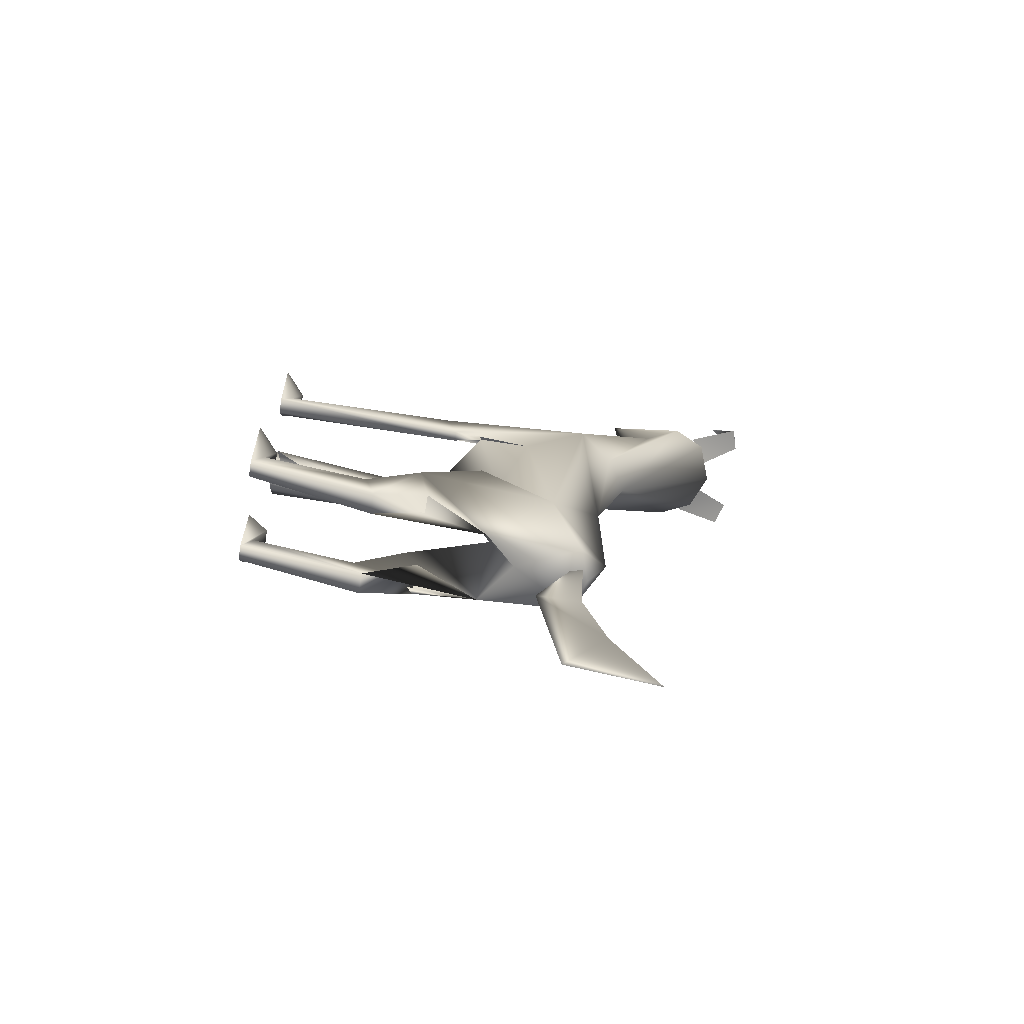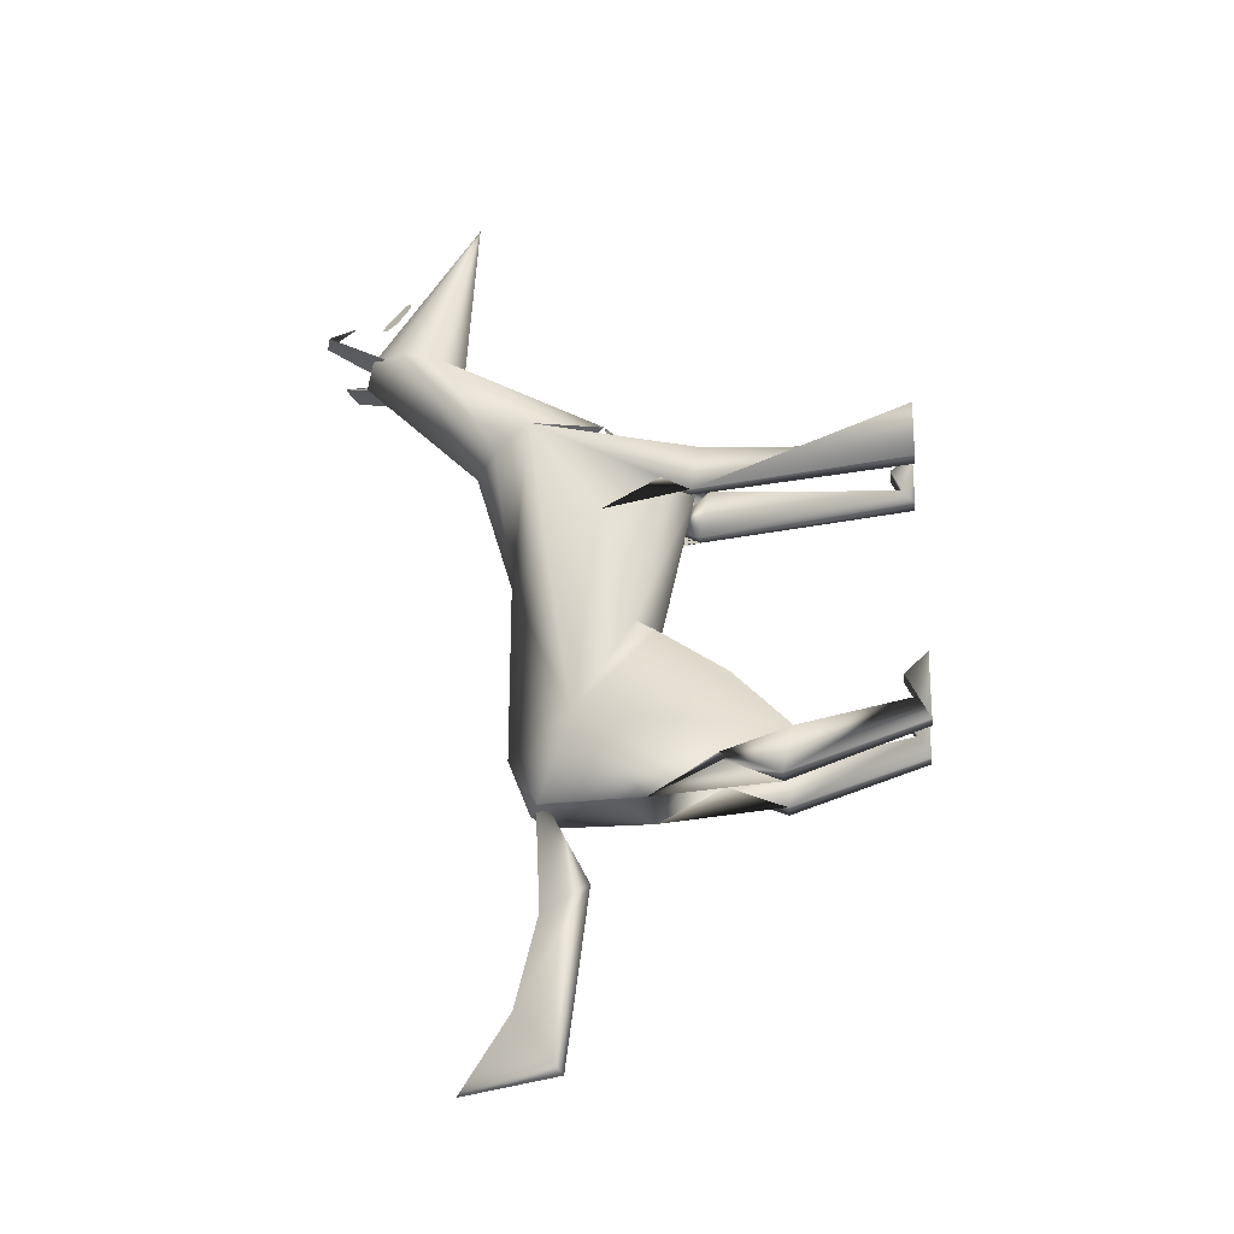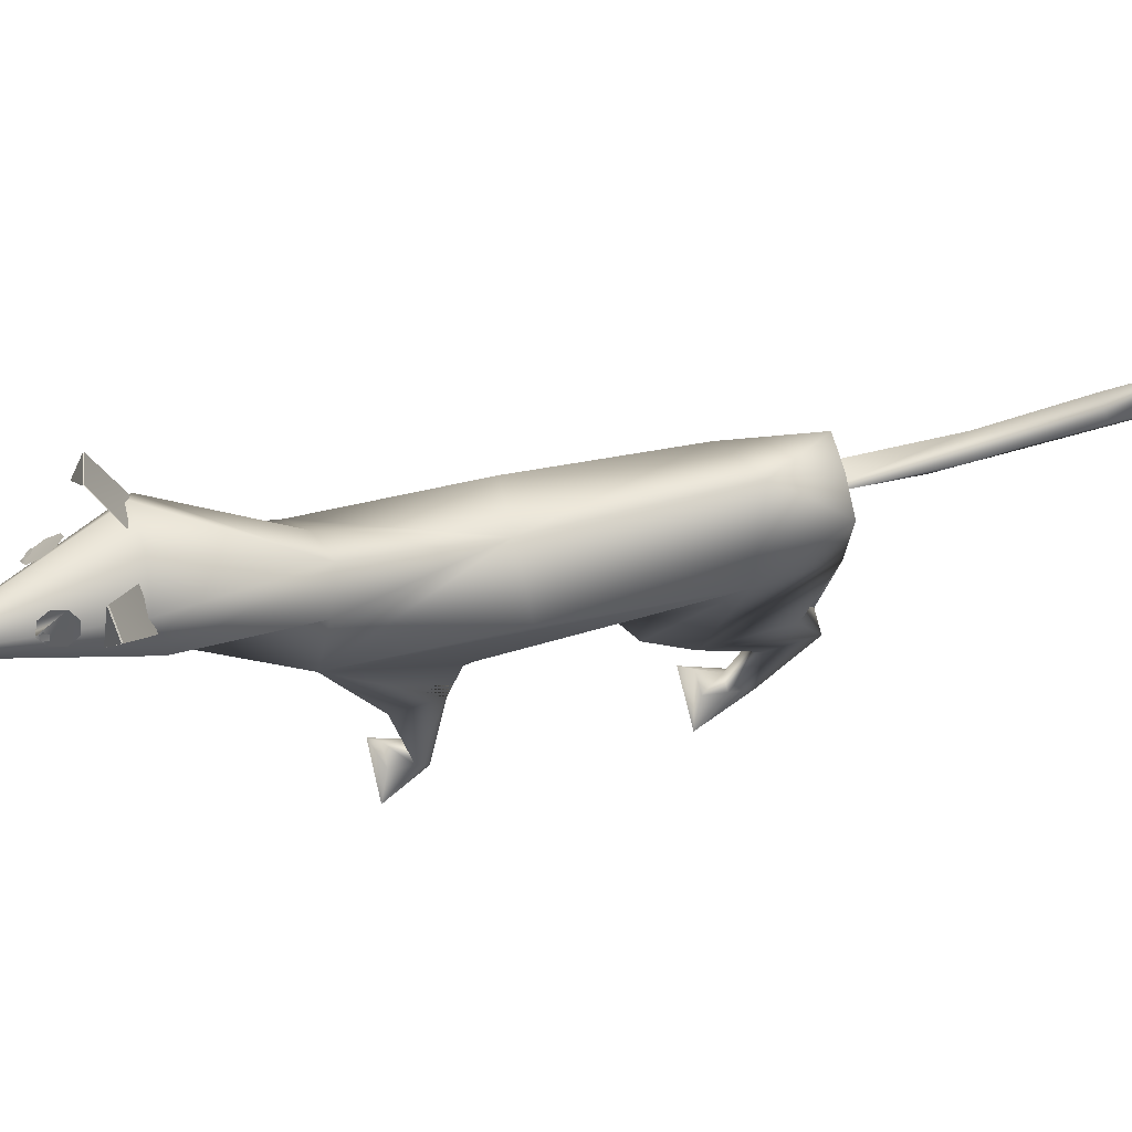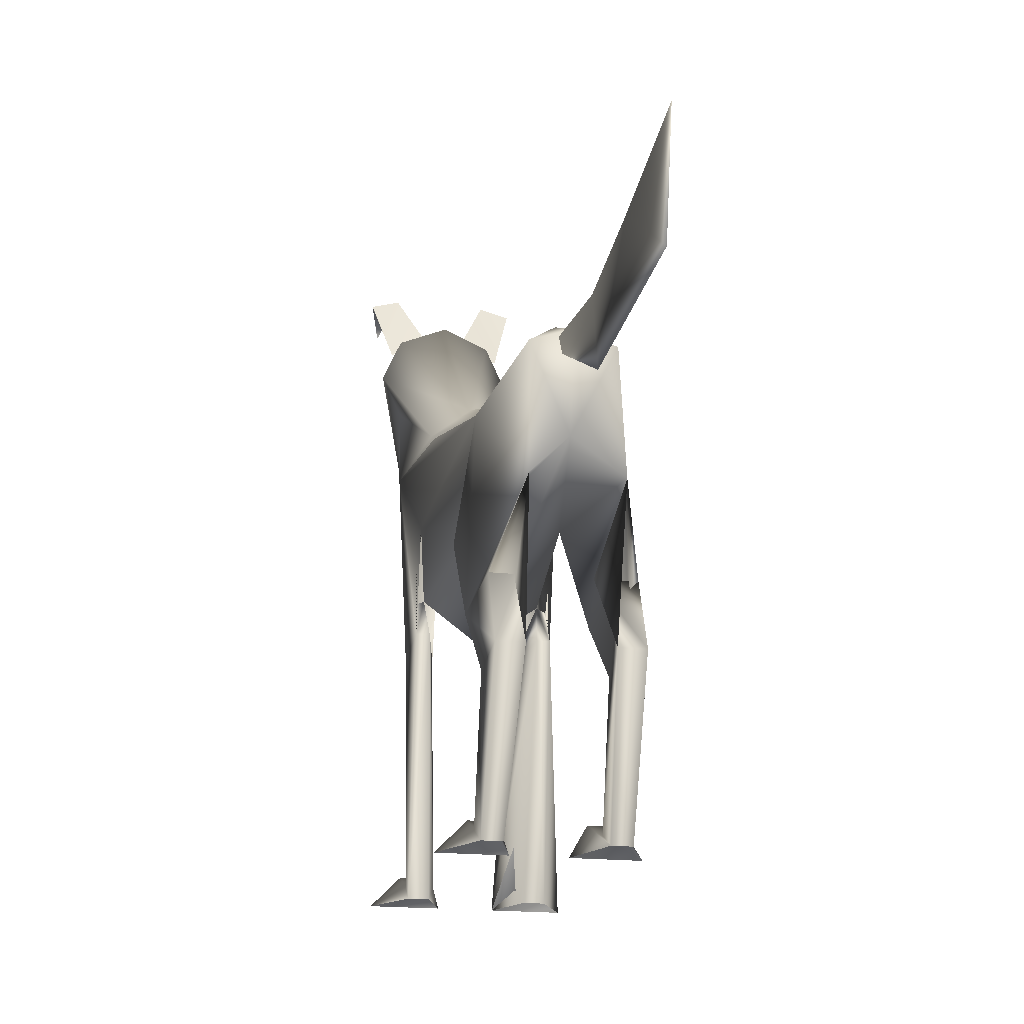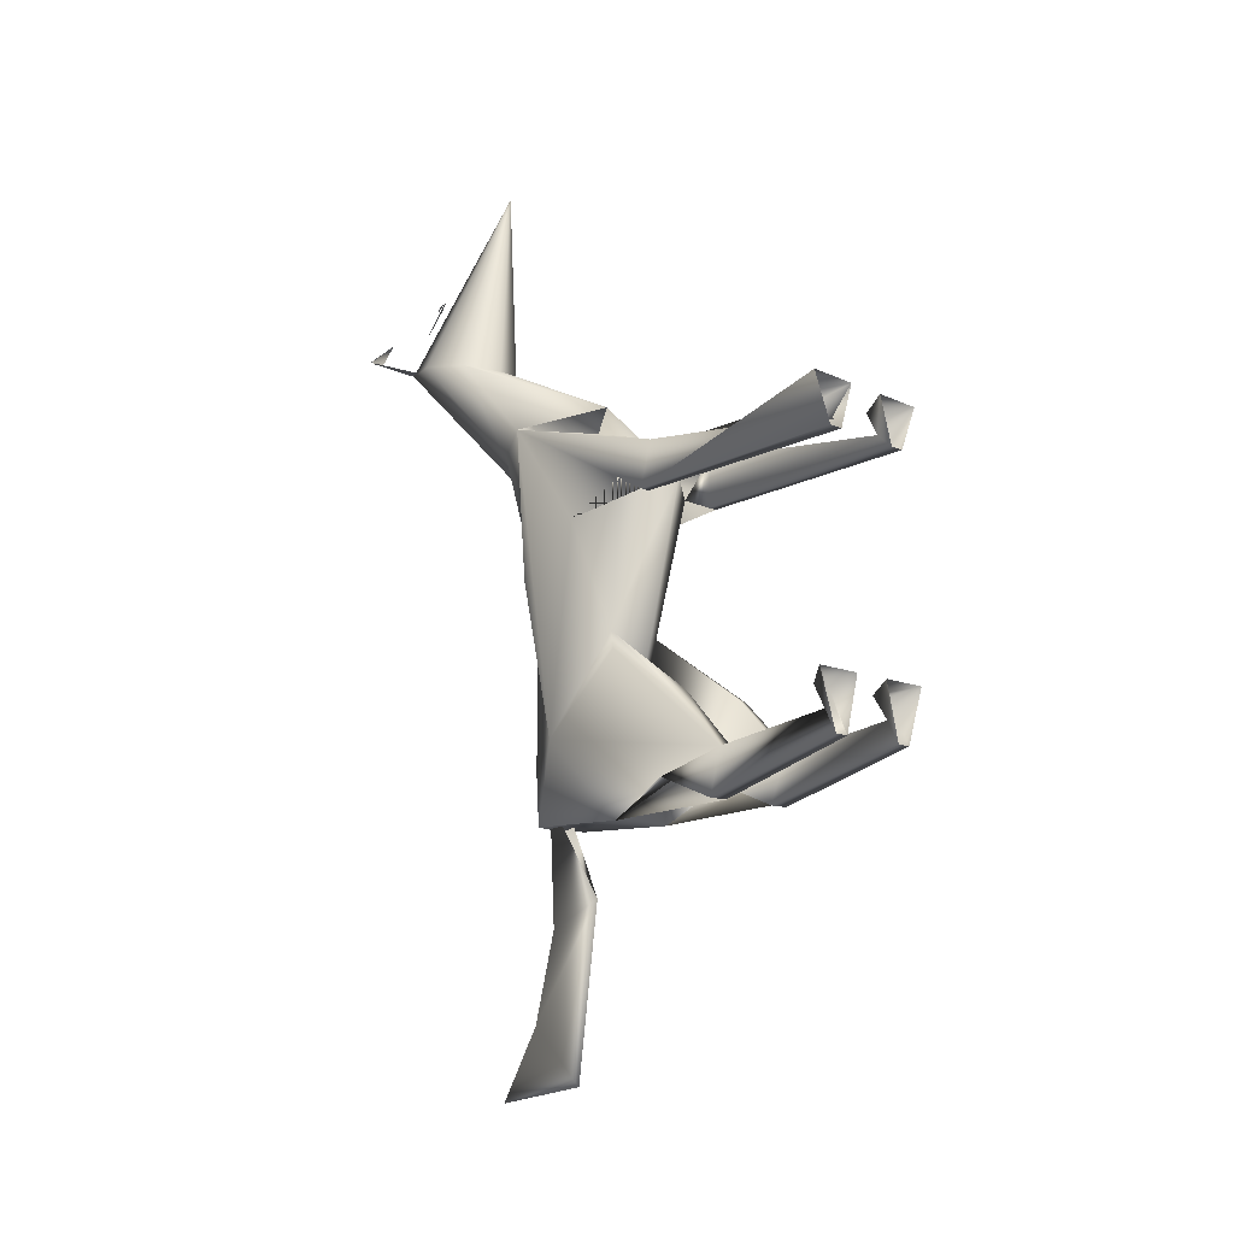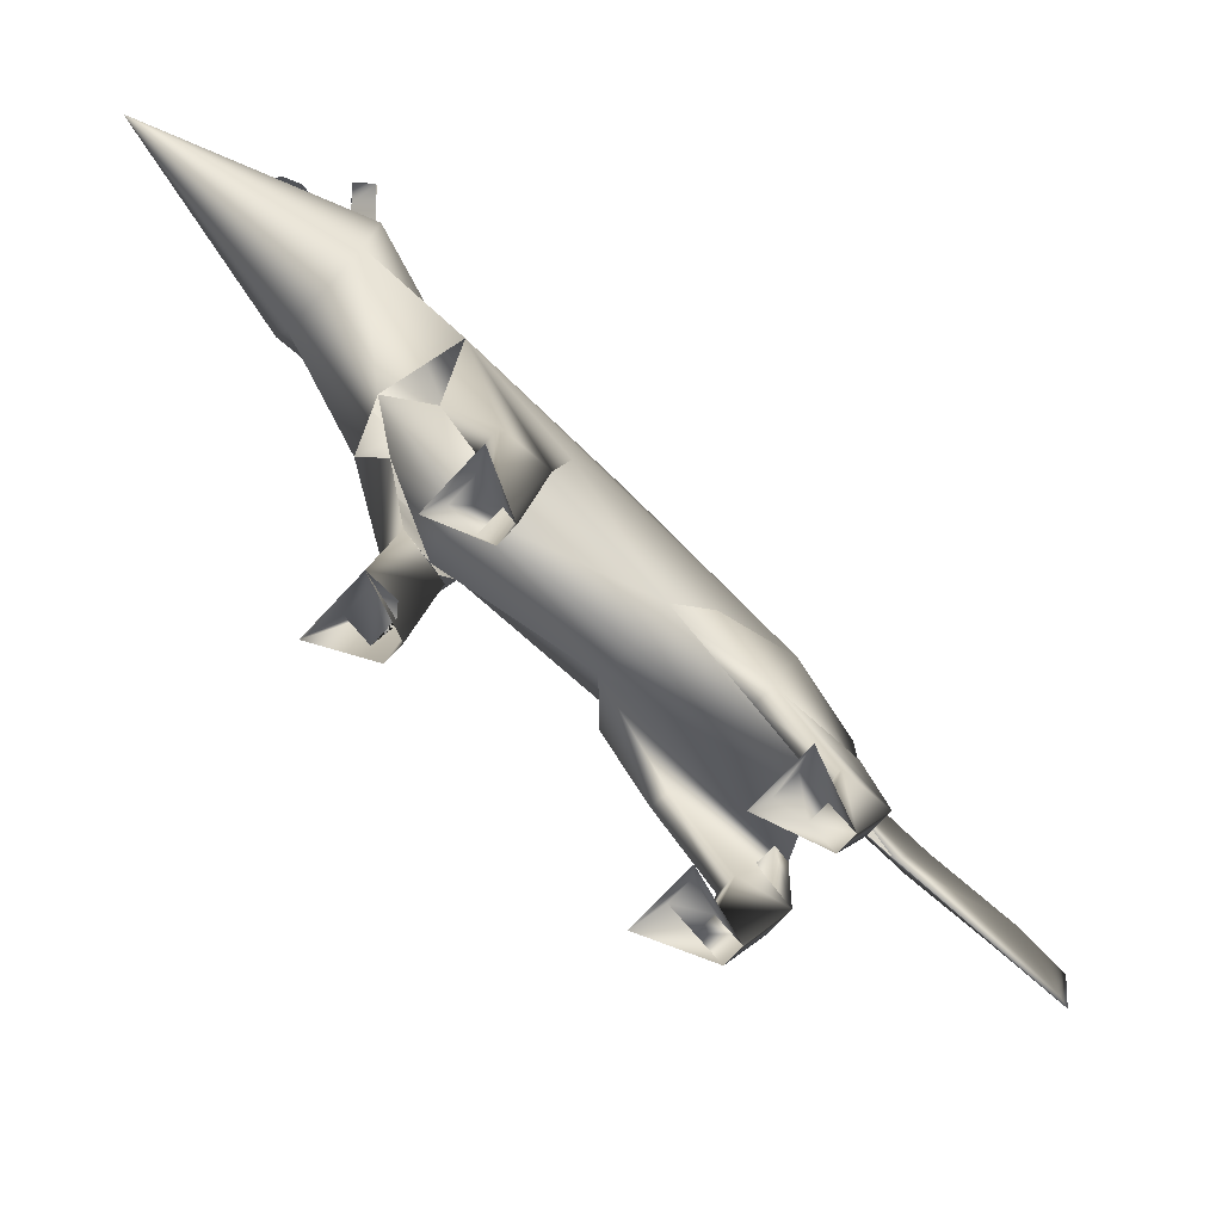
<metadata>
{"format":"obj","ext":"obj","renderer":"f3d","projection":"perspective","resolution":1024,"background":"white","views":[{"elev":-72.3,"azim":80.7,"up":"+Z"},{"elev":-25.4,"azim":-83.0,"up":"+Z"},{"elev":74.1,"azim":76.6,"up":"+Y"},{"elev":-17.2,"azim":166.9,"up":"+Y"},{"elev":-10.7,"azim":-49.6,"up":"+Z"},{"elev":-75.2,"azim":46.8,"up":"+Y"}]}
</metadata>
<code>
v 0.1648 0.5411 0.7869
v 0.1479 0.5044 0.7863
v 0.05704 0.5644 0.7874
v 0.1648 0.4094 0.6948
v 0.06519 0.5044 0.7863
v 0.1065 0.3395 0.7181
v 0.1648 0.3978 0.5376
v 0.1415 0.3978 0.2929
v 0.1415 0.2929 0.2929
v 0.1415 0.3046 0.4793
v 0.1648 0.2813 0.456
v 0.1648 0.223 0.3279
v 0.1648 0.1648 0.3046
v 0.1648 0.0483 0.3978
v 0.1561 0.2784 0.6203
v 0.1881 0.025 0.6774
v 0.1648 0.2347 0.6541
v 0.1648 0.2755 0.6232
v 0.1316 0.329 0.6832
v 0.1415 0.2347 0.6541
v 0.1298 0.025 0.6774
v 0.1473 0.025 0.6308
v 0.1065 0.3279 0.3046
v 0.1415 0.223 0.3279
v 0.1473 0.025 0.3512
v 0.1473 0.2056 0.4094
v 0.1415 0.0483 0.3978
v 0.06577 0.2929 0.2929
v 0.06577 0.025 0.3512
v 0.0716 0.0483 0.3978
v 0.06577 0.03665 0.3745
v 0.06577 0.1531 0.3512
v 0.0716 0.3046 0.4793
v 0.025 0.025 0.4094
v 0.0483 0.0483 0.3978
v 0.0483 0.03665 0.3745
v 0.0483 0.1531 0.3512
v 0.0483 0.2114 0.4094
v 0.0483 0.2813 0.456
v 0.0483 0.025 0.3512
v 0.0716 0.3978 0.2929
v 0.0716 0.2347 0.6541
v 0.08325 0.025 0.6774
v 0.0483 0.4094 0.6948
v 0.0483 0.0483 0.6657
v 0.0483 0.3628 0.3745
v 0.1065 0.4327 0.5376
v 0.1182 0.4036 0.3221
v 0.0949 0.4036 0.3221
v 0.0949 0.3978 0.1939
v 0.1182 0.4211 0.1007
v 0.1065 0.4735 0.025
v 0.0483 0.5411 0.7869
v 0.1065 0.5929 0.7822
v 0.1479 0.5778 0.7874
v 0.1065 0.4886 0.7857
v 0.1065 0.4764 0.975
v 0.1258 0.5859 0.7915
v 0.1561 0.5644 0.7874
v 0.1648 0.5929 0.8201
v 0.1724 0.6191 0.8061
v 0.1473 0.6267 0.8096
v 0.0483 0.5929 0.8201
v 0.06577 0.6273 0.8096
v 0.04073 0.6191 0.8061
v 0.08732 0.5859 0.7915
v 0.1397 0.4479 0.6768
v 0.07334 0.4479 0.6768
v 0.1065 0.4712 0.6645
v 0.06519 0.5778 0.7874
v 0.1648 0.3628 0.3745
v 0.1065 0.4327 0.3512
v 0.1648 0.2114 0.4094
v 0.1648 0.025 0.3512
v 0.1881 0.025 0.4094
v 0.1648 0.03665 0.3745
v 0.1648 0.1531 0.3512
v 0.1065 0.2463 0.6308
v 0.1648 0.2463 0.6075
v 0.1648 0.025 0.6308
v 0.1648 0.0483 0.6657
v 0.1648 0.03665 0.6424
v 0.1648 0.3355 0.5912
v 0.1415 0.03665 0.6424
v 0.1415 0.0483 0.6657
v 0.1531 0.2463 0.6075
v 0.1415 0.1648 0.3046
v 0.1473 0.1531 0.3512
v 0.1473 0.03665 0.3745
v 0.1298 0.025 0.4094
v 0.08325 0.223 0.3279
v 0.0716 0.1648 0.3046
v 0.08325 0.025 0.4094
v 0.06577 0.2056 0.4094
v 0.0483 0.1648 0.3046
v 0.0483 0.223 0.3279
v 0.1065 0.4094 0.2929
v 0.1065 0.2813 0.4793
v 0.0815 0.329 0.6832
v 0.05704 0.2784 0.6203
v 0.05995 0.2463 0.6075
v 0.0716 0.0483 0.6657
v 0.0716 0.03665 0.6424
v 0.06577 0.025 0.6308
v 0.0483 0.2463 0.6075
v 0.0483 0.025 0.6308
v 0.0483 0.2755 0.6232
v 0.0483 0.3355 0.5912
v 0.0483 0.03665 0.6424
v 0.025 0.025 0.6774
v 0.0483 0.2347 0.6541
v 0.0483 0.3978 0.5376
v 0.1182 0.3978 0.1939
v 0.0949 0.4211 0.1007
v 0.1065 0.3512 0.223
v 0.1473 0.6273 0.8102
v 0.1724 0.6197 0.8067
v 0.1648 0.5929 0.8206
v 0.04073 0.6191 0.8067
v 0.06577 0.6273 0.8102
v 0.0483 0.5929 0.8206
v 0.1724 0.6191 0.8055
v 0.1473 0.6273 0.809
v 0.1258 0.5859 0.7909
v 0.1561 0.5644 0.7869
v 0.08732 0.5859 0.7909
v 0.06577 0.6273 0.809
v 0.04073 0.6191 0.8055
v 0.05704 0.5644 0.7869
v 0.07684 0.5533 0.8579
v 0.07509 0.5463 0.8637
v 0.07334 0.5498 0.8591
v 0.07917 0.5486 0.8655
v 0.07975 0.5527 0.862
v 0.1363 0.5533 0.8579
v 0.1397 0.5498 0.8591
v 0.138 0.5463 0.8643
v 0.1339 0.5486 0.8655
v 0.1333 0.5527 0.862
v 0.1246 0.5684 0.8521
v 0.1287 0.5731 0.8405
v 0.1363 0.5684 0.834
v 0.1427 0.5568 0.8375
v 0.145 0.5457 0.8486
v 0.1409 0.5411 0.8608
v 0.1328 0.5457 0.8678
v 0.1333 0.5457 0.8672
v 0.1263 0.5568 0.8637
v 0.08849 0.5684 0.8521
v 0.08441 0.5731 0.8405
v 0.07684 0.5684 0.834
v 0.07043 0.5568 0.8375
v 0.0681 0.5457 0.8486
v 0.07218 0.5411 0.8608
v 0.08033 0.5457 0.8678
v 0.07975 0.5457 0.8672
v 0.08674 0.5568 0.8637
v 0.07975 0.5457 0.8678
v 0.07975 0.5457 0.8684
v 0.07218 0.5411 0.8614
v 0.0681 0.5457 0.8492
v 0.07043 0.5568 0.8381
v 0.07684 0.5684 0.8346
v 0.08441 0.5731 0.841
v 0.08849 0.5684 0.8527
v 0.08674 0.5568 0.8643
v 0.1363 0.5684 0.8346
v 0.1427 0.5568 0.8381
v 0.145 0.5457 0.8492
v 0.1409 0.5411 0.8614
v 0.1333 0.5457 0.8684
v 0.1333 0.5457 0.8678
v 0.1263 0.5568 0.8643
v 0.1246 0.5684 0.8527
v 0.1287 0.5731 0.841
v 0.1065 0.3745 0.04247
f 117 118 116
f 128 129 127
f 124 125 123
f 120 121 119
f 61 59 62
f 33 28 94
f 29 31 92
f 93 30 29
f 35 30 34
f 36 31 35
f 37 32 36
f 38 94 37
f 39 33 38
f 95 40 92
f 92 91 95
f 28 23 41
f 33 23 28
f 38 37 39
f 40 95 36
f 34 40 35
f 33 98 23
f 33 78 98
f 101 42 100
f 104 43 101
f 104 101 106
f 101 100 105
f 100 108 99
f 103 102 109
f 102 43 45
f 42 103 111
f 111 99 42
f 44 99 111
f 106 105 110
f 111 105 44
f 100 33 108
f 100 78 33
f 33 46 108
f 6 78 99
f 33 39 46
f 41 97 72
f 46 28 41
f 46 41 72
f 68 44 47
f 112 46 47
f 46 72 47
f 24 9 87
f 25 87 89
f 27 90 89
f 90 27 75
f 27 89 14
f 89 88 76
f 88 26 77
f 26 10 73
f 25 74 87
f 12 24 13
f 97 23 8
f 77 73 13
f 76 77 74
f 14 76 75
f 9 23 10
f 23 98 10
f 98 78 10
f 85 21 84
f 20 84 86
f 79 86 80
f 18 15 79
f 81 85 82
f 16 21 81
f 82 84 17
f 20 19 17
f 17 19 4
f 17 79 82
f 81 82 16
f 79 83 18
f 83 10 15
f 10 78 15
f 7 71 4
f 15 78 19
f 71 11 10
f 72 97 8
f 8 9 71
f 72 8 71
f 7 4 47
f 47 71 7
f 47 72 71
f 69 47 67
f 68 47 69
f 4 6 2
f 53 57 5
f 5 57 56
f 56 57 2
f 2 57 1
f 1 57 55
f 55 57 54
f 54 57 70
f 70 57 53
f 55 69 1
f 54 69 55
f 70 69 54
f 62 60 61
f 66 3 64
f 65 63 64
f 2 67 4
f 1 67 2
f 68 69 53
f 44 68 5
f 5 68 53
f 56 6 5
f 139 135 138
f 132 130 131
f 165 166 164
f 174 175 173
f 142 141 143
f 156 157 155
f 113 48 50
f 51 113 114
f 52 51 114
f 51 52 176
f 52 114 176
f 176 115 51
f 50 115 114
f 113 115 48
f 50 49 115
f 127 129 126
f 123 125 122
f 62 59 58
f 94 28 32
f 92 32 28
f 91 92 28
f 92 31 32
f 29 30 31
f 34 30 93
f 35 31 30
f 36 32 31
f 37 94 32
f 38 33 94
f 92 40 29
f 95 91 96
f 41 23 97
f 39 37 46
f 46 37 28
f 37 96 28
f 96 37 95
f 36 95 37
f 35 40 36
f 101 43 42
f 42 43 103
f 103 43 102
f 106 101 105
f 105 100 107
f 109 102 45
f 45 43 110
f 111 103 109
f 110 105 45
f 109 45 105
f 109 105 111
f 44 105 108
f 107 108 105
f 108 46 44
f 44 46 112
f 99 78 100
f 47 44 112
f 88 87 9
f 88 9 26
f 26 9 10
f 89 87 88
f 89 90 25
f 75 27 14
f 14 89 76
f 76 88 77
f 77 26 73
f 73 10 11
f 87 74 13
f 13 24 87
f 8 23 9
f 13 73 12
f 12 73 9
f 9 73 71
f 71 73 11
f 74 77 13
f 75 76 74
f 15 20 86
f 84 21 22
f 86 84 22
f 80 86 22
f 79 15 86
f 19 83 15
f 82 85 84
f 81 21 85
f 17 84 20
f 82 79 80
f 16 82 80
f 83 79 4
f 4 79 17
f 4 71 83
f 83 71 10
f 19 78 6
f 47 4 67
f 2 6 56
f 1 69 67
f 64 3 65
f 53 69 70
f 5 6 44
f 138 135 137
f 137 135 136
f 131 130 133
f 133 130 134
f 164 166 163
f 163 166 162
f 162 166 161
f 161 166 160
f 160 166 159
f 159 166 158
f 173 175 172
f 172 175 171
f 171 175 170
f 170 175 169
f 169 175 168
f 168 175 167
f 143 141 144
f 144 141 145
f 145 141 146
f 146 141 147
f 147 141 148
f 148 141 140
f 155 157 154
f 154 157 153
f 153 157 152
f 152 157 151
f 151 157 150
f 150 157 149
f 50 48 49
f 114 113 50
f 51 115 113
f 114 115 176

</code>
